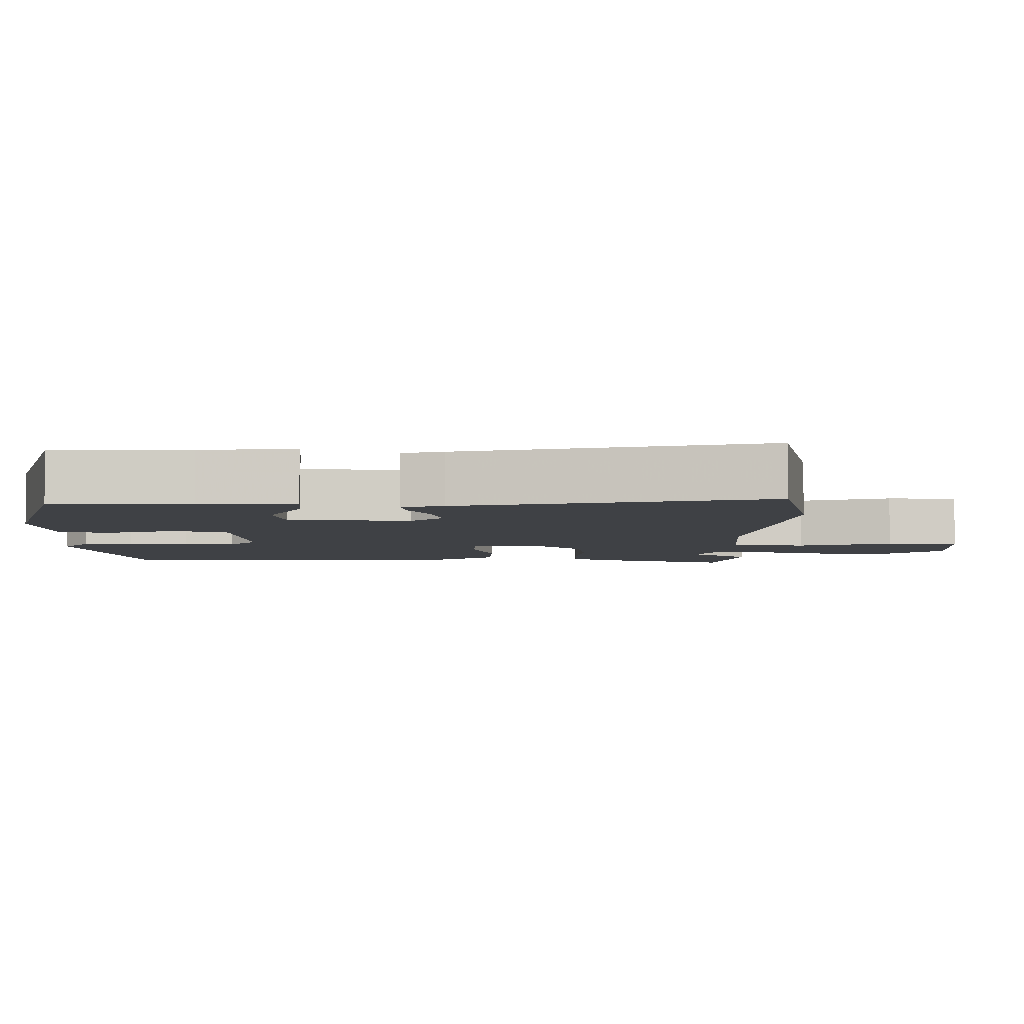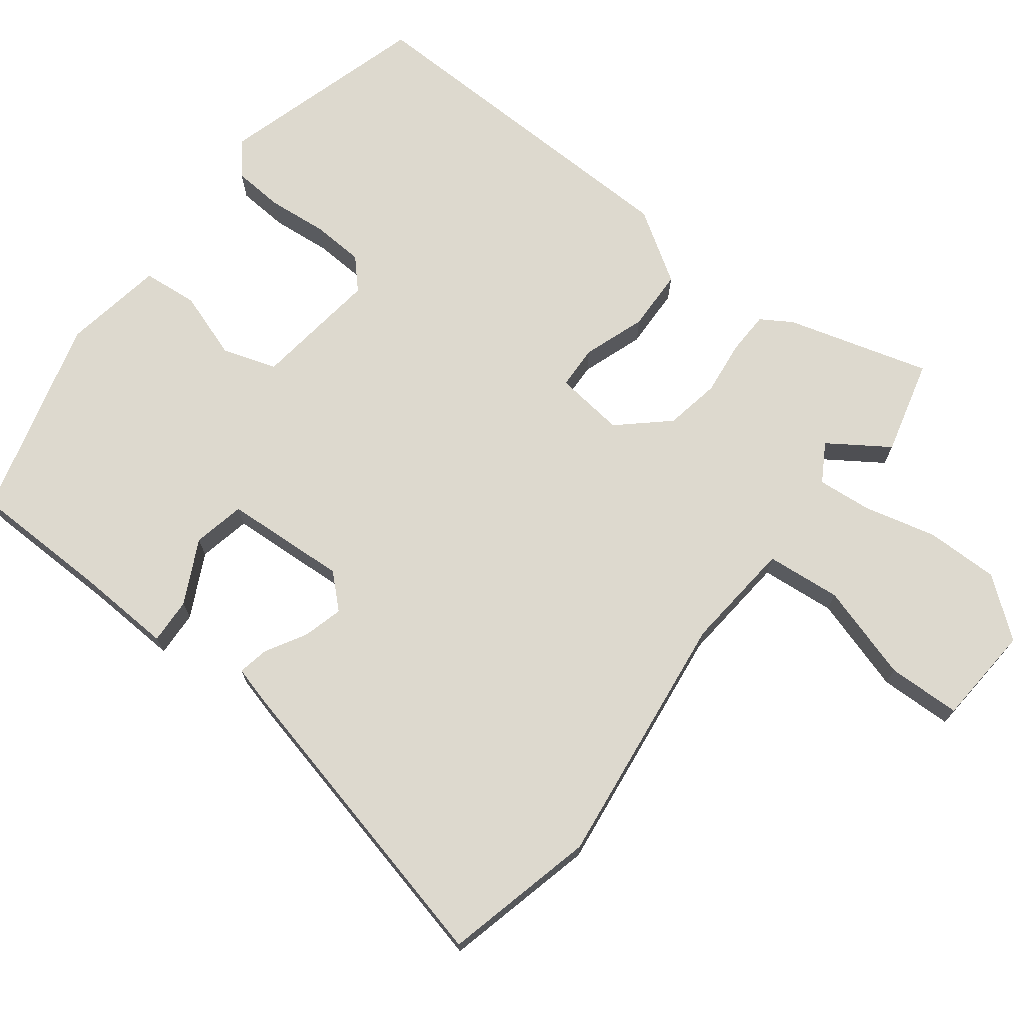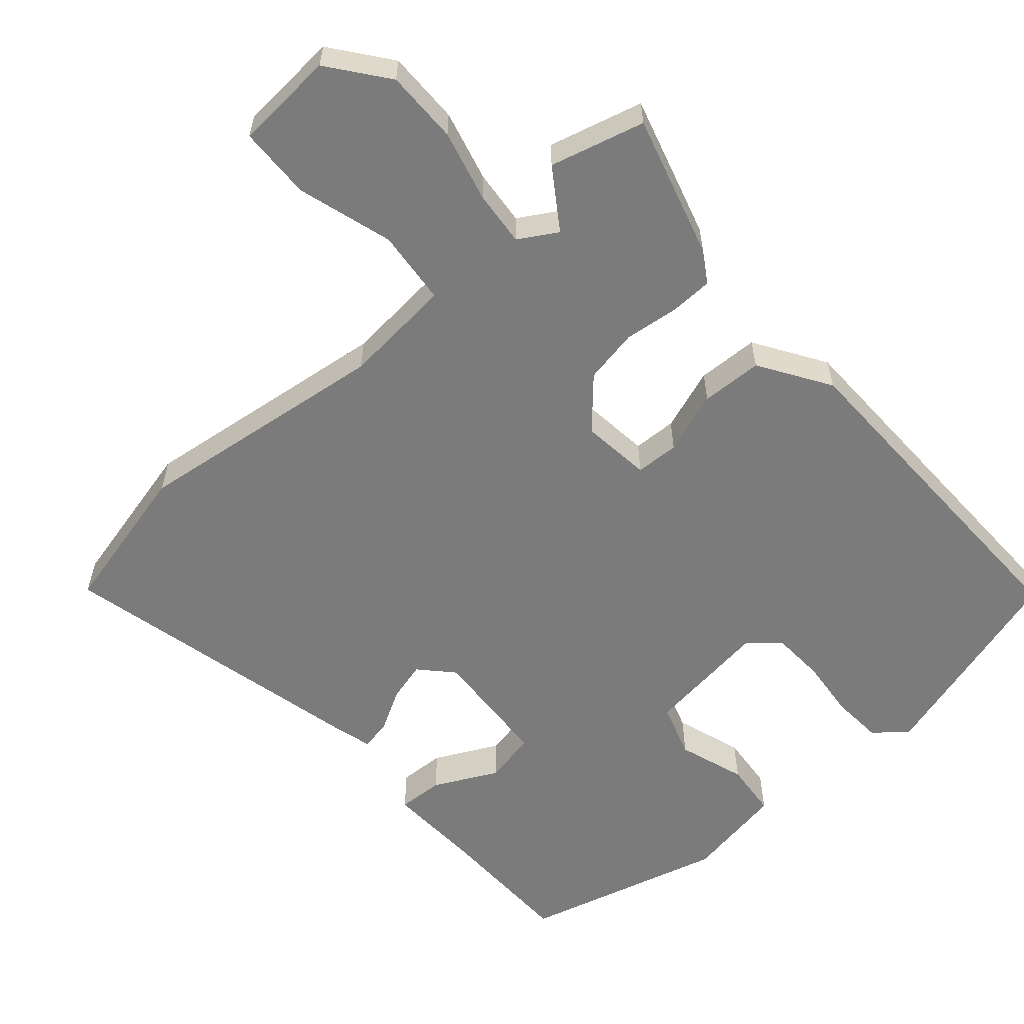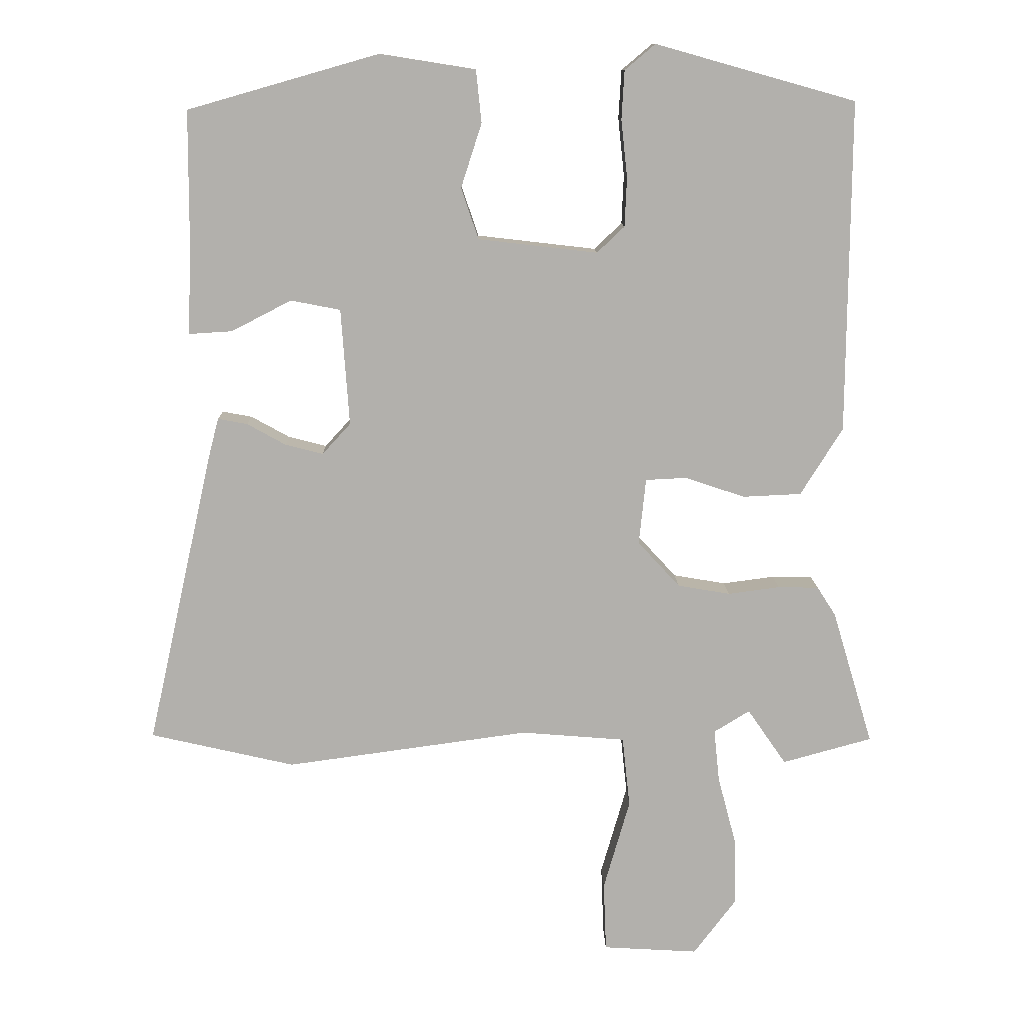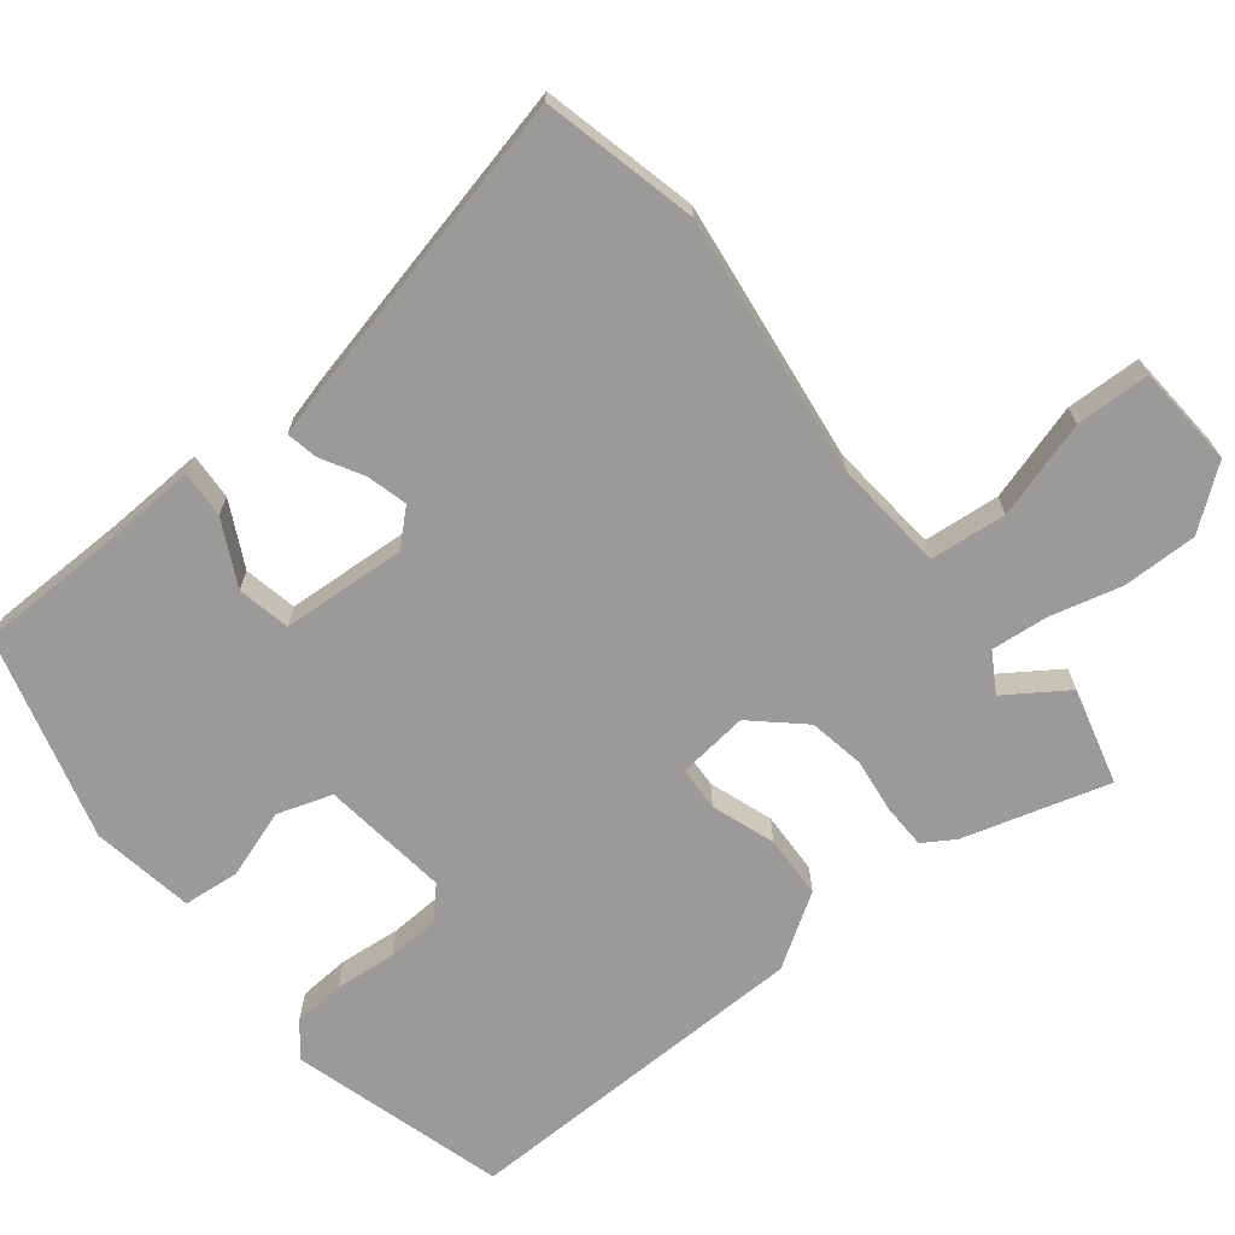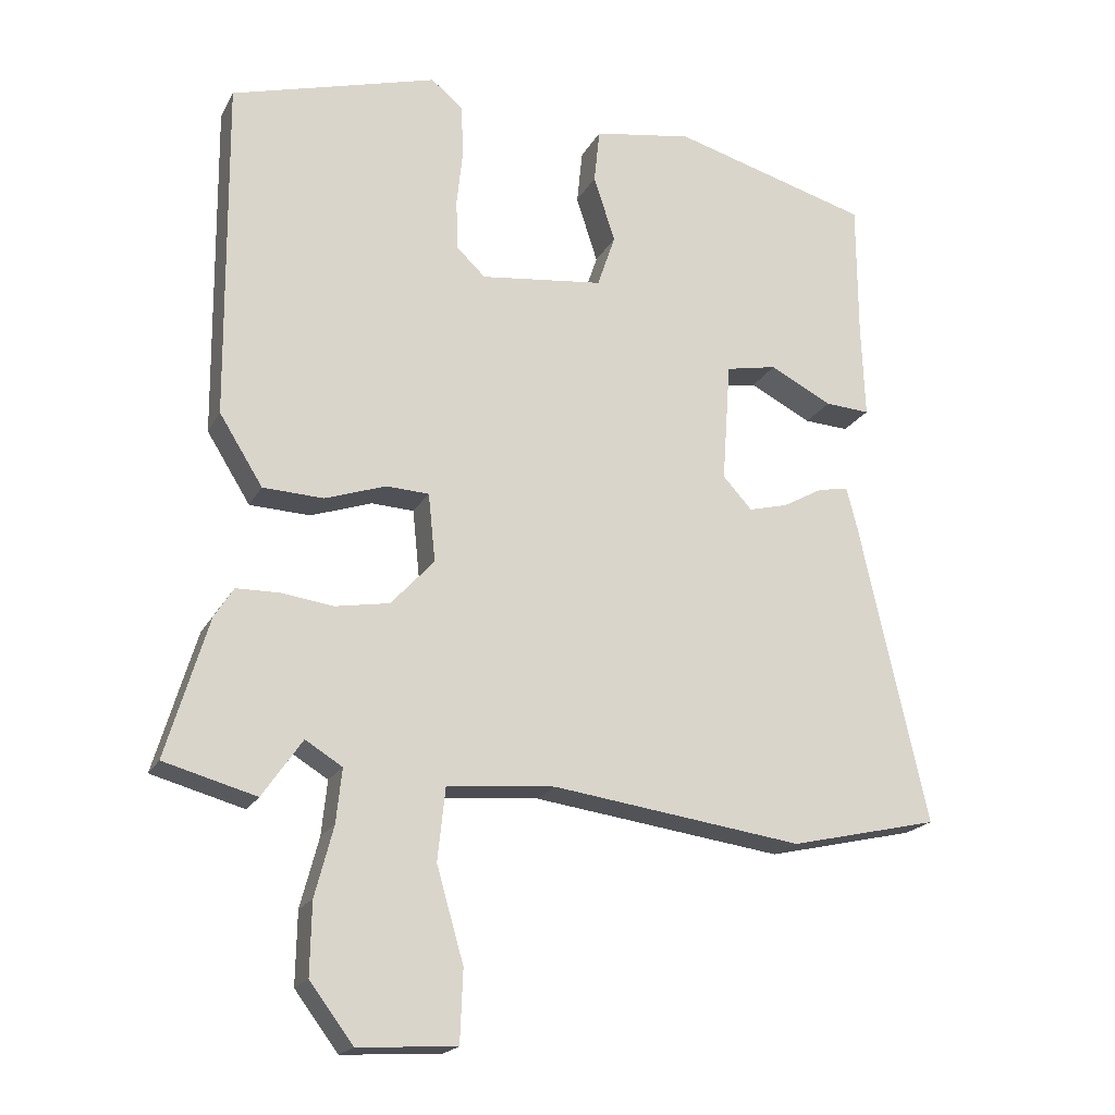
<metadata>
{"format":"obj","ext":"obj","renderer":"f3d","projection":"perspective","resolution":1024,"background":"white","views":[{"elev":-5.4,"azim":89.4,"up":"+Y"},{"elev":71.8,"azim":128.2,"up":"+Y"},{"elev":-58.5,"azim":-138.1,"up":"+Y"},{"elev":11.3,"azim":179.0,"up":"+Z"},{"elev":-69.3,"azim":129.0,"up":"+Y"},{"elev":-19.4,"azim":-20.7,"up":"+Z"}]}
</metadata>
<code>
v 0.497 0.07 0.453
v 0.498 0.07 0.262
v 0.503 0.07 0.129
v 0.44 0.07 0.133
v 0.353 0.07 0.178
v 0.281 0.07 0.164
v 0.269 0.07 -0.005
v 0.31 0.07 -0.05
v 0.365 0.07 -0.036
v 0.421 0.07 -0.005
v 0.464 0.07 0.003
v 0.479 0.07 -0.055
v 0.575 0.07 -0.483
v 0.365 0.07 -0.531
v 0.012 0.07 -0.482
v -0.14 0.07 -0.494
v -0.151 0.07 -0.597
v -0.113 0.07 -0.729
v -0.117 0.07 -0.83
v -0.255 0.07 -0.838
v -0.316 0.07 -0.757
v -0.314 0.07 -0.656
v -0.288 0.07 -0.558
v -0.28 0.07 -0.482
v -0.332 0.07 -0.45
v -0.388 0.07 -0.531
v -0.518 0.07 -0.495
v -0.459 0.07 -0.299
v -0.432 0.07 -0.257
v -0.373 0.07 -0.256
v -0.298 0.07 -0.266
v -0.222 0.07 -0.253
v -0.161 0.07 -0.187
v -0.171 0.07 -0.091
v -0.231 0.07 -0.088
v -0.317 0.07 -0.117
v -0.402 0.07 -0.113
v -0.463 0.07 -0.015
v -0.467 0.07 0.465
v -0.177 0.07 0.546
v -0.133 0.07 0.509
v -0.129 0.07 0.439
v -0.138 0.07 0.356
v -0.135 0.07 0.285
v -0.095 0.07 0.247
v 0.078 0.07 0.267
v 0.103 0.07 0.341
v 0.073 0.07 0.434
v 0.081 0.07 0.51
v 0.22 0.07 0.532
v 0.497 0 0.453
v 0.498 0 0.262
v 0.503 0 0.129
v 0.44 0 0.133
v 0.353 0 0.178
v 0.281 0 0.164
v 0.269 0 -0.005
v 0.31 0 -0.05
v 0.365 0 -0.036
v 0.421 0 -0.005
v 0.464 0 0.003
v 0.479 0 -0.055
v 0.575 0 -0.483
v 0.365 0 -0.531
v 0.012 0 -0.482
v -0.14 0 -0.494
v -0.151 0 -0.597
v -0.113 0 -0.729
v -0.117 0 -0.83
v -0.255 0 -0.838
v -0.316 0 -0.757
v -0.314 0 -0.656
v -0.288 0 -0.558
v -0.28 0 -0.482
v -0.332 0 -0.45
v -0.388 0 -0.531
v -0.518 0 -0.495
v -0.459 0 -0.299
v -0.432 0 -0.257
v -0.373 0 -0.256
v -0.298 0 -0.266
v -0.222 0 -0.253
v -0.161 0 -0.187
v -0.171 0 -0.091
v -0.231 0 -0.088
v -0.317 0 -0.117
v -0.402 0 -0.113
v -0.463 0 -0.015
v -0.467 0 0.465
v -0.177 0 0.546
v -0.133 0 0.509
v -0.129 0 0.439
v -0.138 0 0.356
v -0.135 0 0.285
v -0.095 0 0.247
v 0.078 0 0.267
v 0.103 0 0.341
v 0.073 0 0.434
v 0.081 0 0.51
v 0.22 0 0.532
f 50 1 2
f 49 50 2
f 48 49 2
f 47 48 2
f 46 47 2
f 45 46 2
f 41 42 43
f 40 41 43
f 39 40 43
f 38 39 43
f 37 38 43
f 36 37 43
f 35 36 43
f 34 35 43 44
f 33 34 44 45
f 29 30 31
f 28 29 31
f 27 28 31
f 26 27 31
f 25 26 31
f 24 25 31 32
f 23 24 32 33
f 21 22 23
f 20 21 23
f 19 20 23
f 18 19 23
f 17 18 23
f 16 17 23 33
f 13 14 15
f 12 13 15
f 11 12 15
f 10 11 15
f 9 10 15
f 15 16 33
f 9 15 33
f 8 9 33
f 2 3 4 5
f 2 5 6
f 45 2 6
f 7 8 33 45
f 6 7 45
f 52 51 100
f 52 100 99
f 52 99 98
f 52 98 97
f 52 97 96
f 52 96 95
f 93 92 91
f 93 91 90
f 93 90 89
f 93 89 88
f 93 88 87
f 93 87 86
f 93 86 85
f 94 93 85 84
f 95 94 84 83
f 81 80 79
f 81 79 78
f 81 78 77
f 81 77 76
f 81 76 75
f 82 81 75 74
f 83 82 74 73
f 73 72 71
f 73 71 70
f 73 70 69
f 73 69 68
f 73 68 67
f 83 73 67 66
f 65 64 63
f 65 63 62
f 65 62 61
f 65 61 60
f 65 60 59
f 83 66 65
f 83 65 59
f 83 59 58
f 55 54 53 52
f 56 55 52
f 56 52 95
f 95 83 58 57
f 95 57 56
f 1 51 52 2
f 2 52 53 3
f 3 53 54 4
f 4 54 55 5
f 5 55 56 6
f 6 56 57 7
f 7 57 58 8
f 8 58 59 9
f 9 59 60 10
f 10 60 61 11
f 11 61 62 12
f 12 62 63 13
f 13 63 64 14
f 14 64 65 15
f 15 65 66 16
f 16 66 67 17
f 17 67 68 18
f 18 68 69 19
f 19 69 70 20
f 20 70 71 21
f 21 71 72 22
f 22 72 73 23
f 23 73 74 24
f 24 74 75 25
f 25 75 76 26
f 26 76 77 27
f 27 77 78 28
f 28 78 79 29
f 29 79 80 30
f 30 80 81 31
f 31 81 82 32
f 32 82 83 33
f 33 83 84 34
f 34 84 85 35
f 35 85 86 36
f 36 86 87 37
f 37 87 88 38
f 38 88 89 39
f 39 89 90 40
f 40 90 91 41
f 41 91 92 42
f 42 92 93 43
f 43 93 94 44
f 44 94 95 45
f 45 95 96 46
f 46 96 97 47
f 47 97 98 48
f 48 98 99 49
f 49 99 100 50
f 50 100 51 1

</code>
